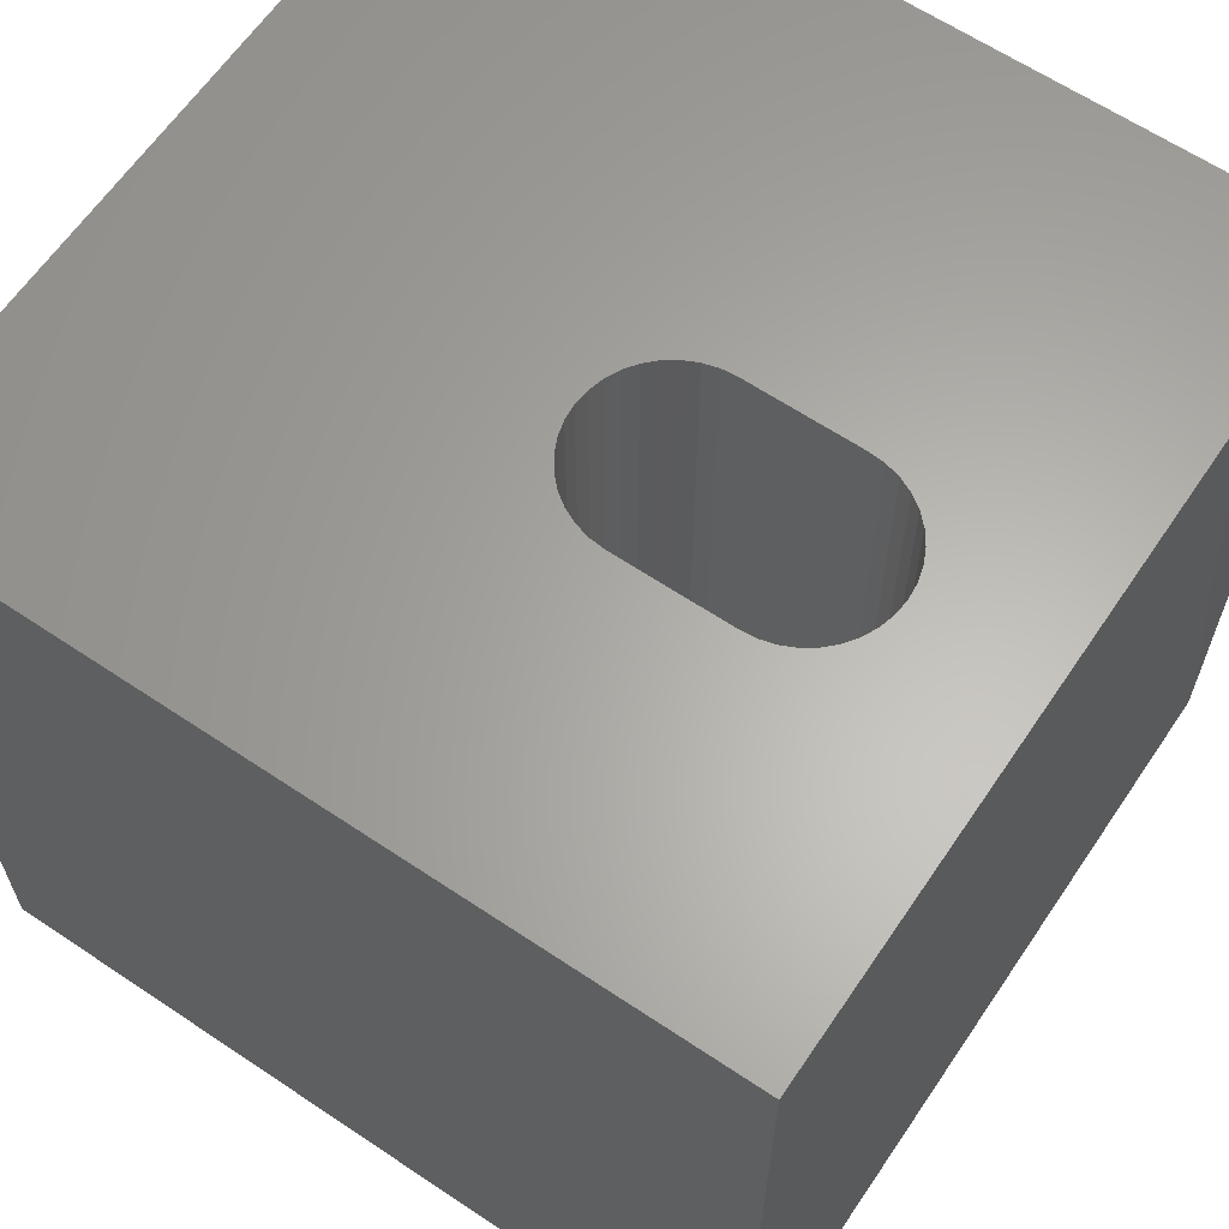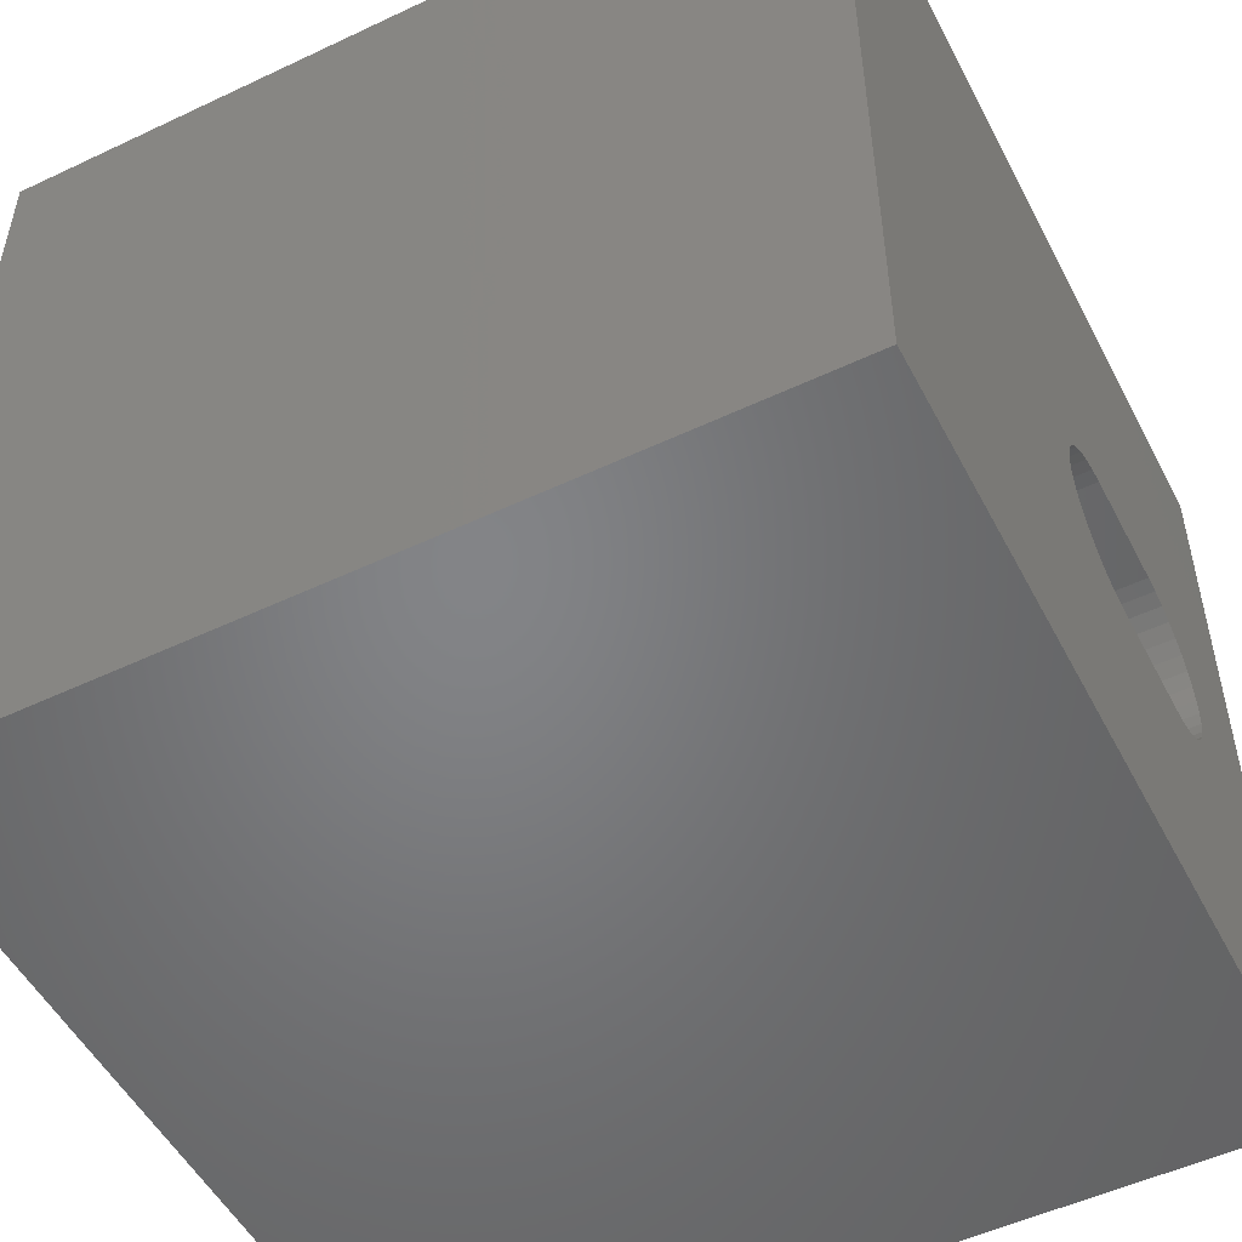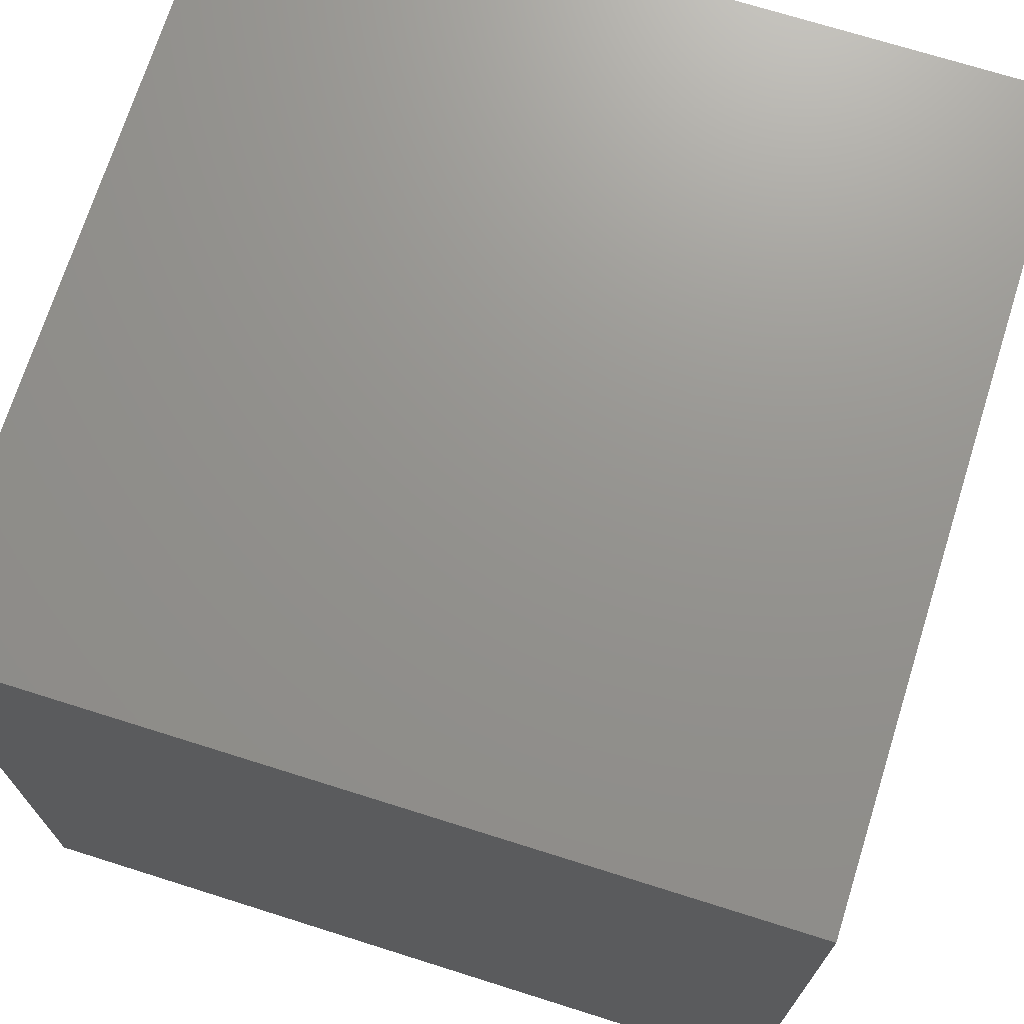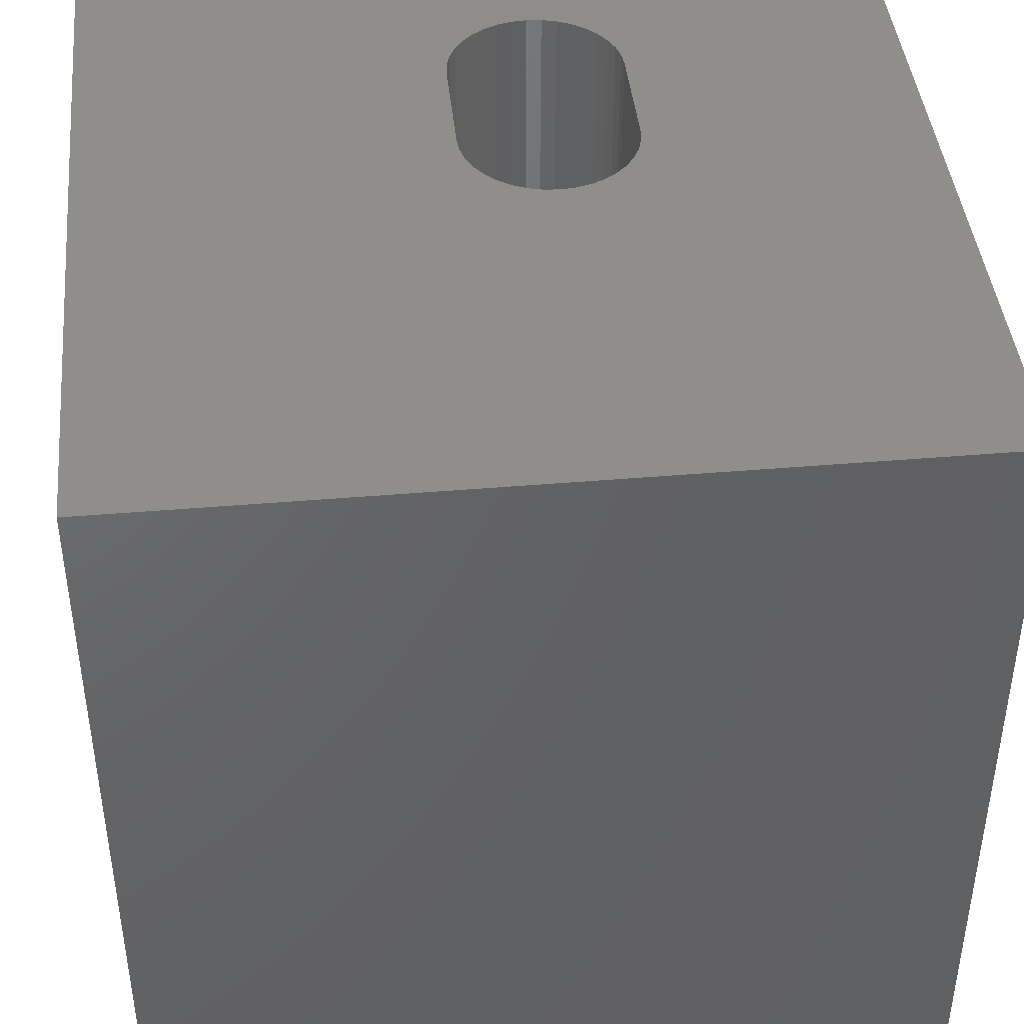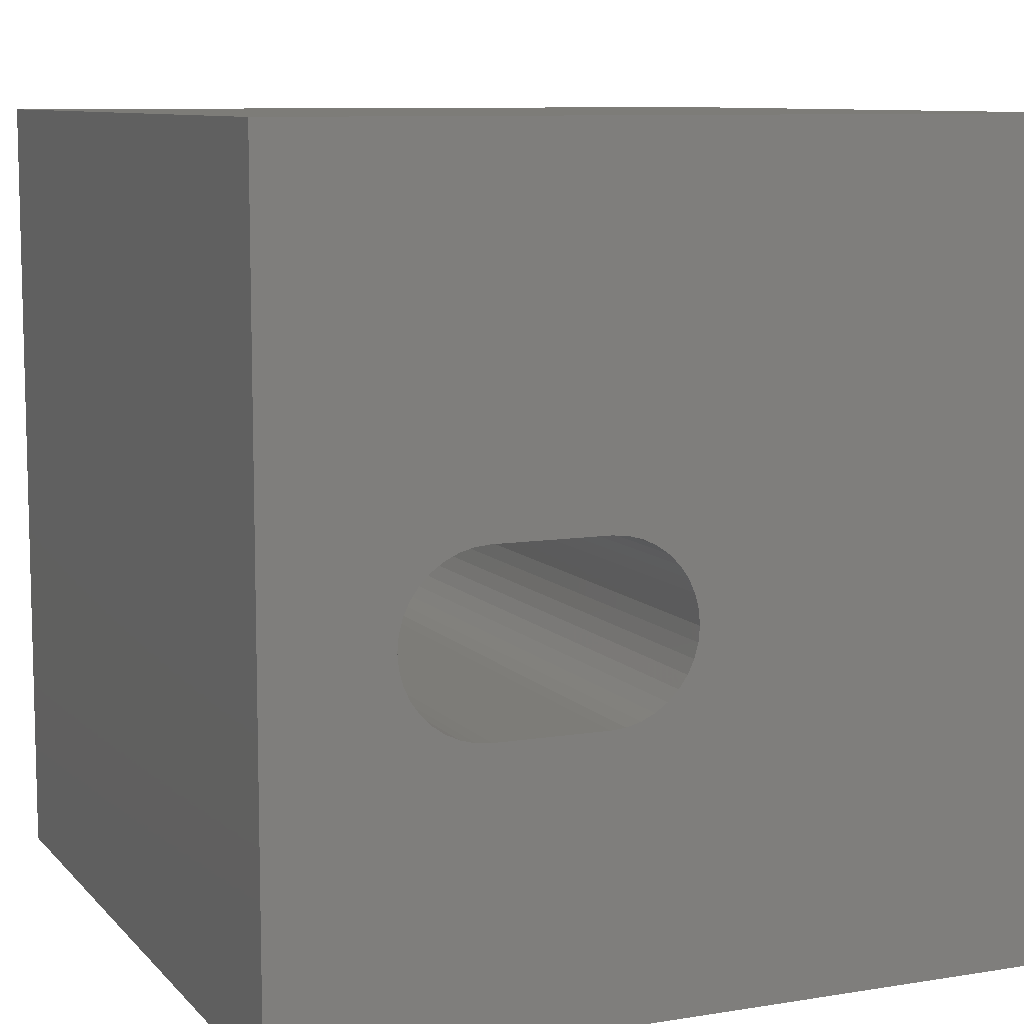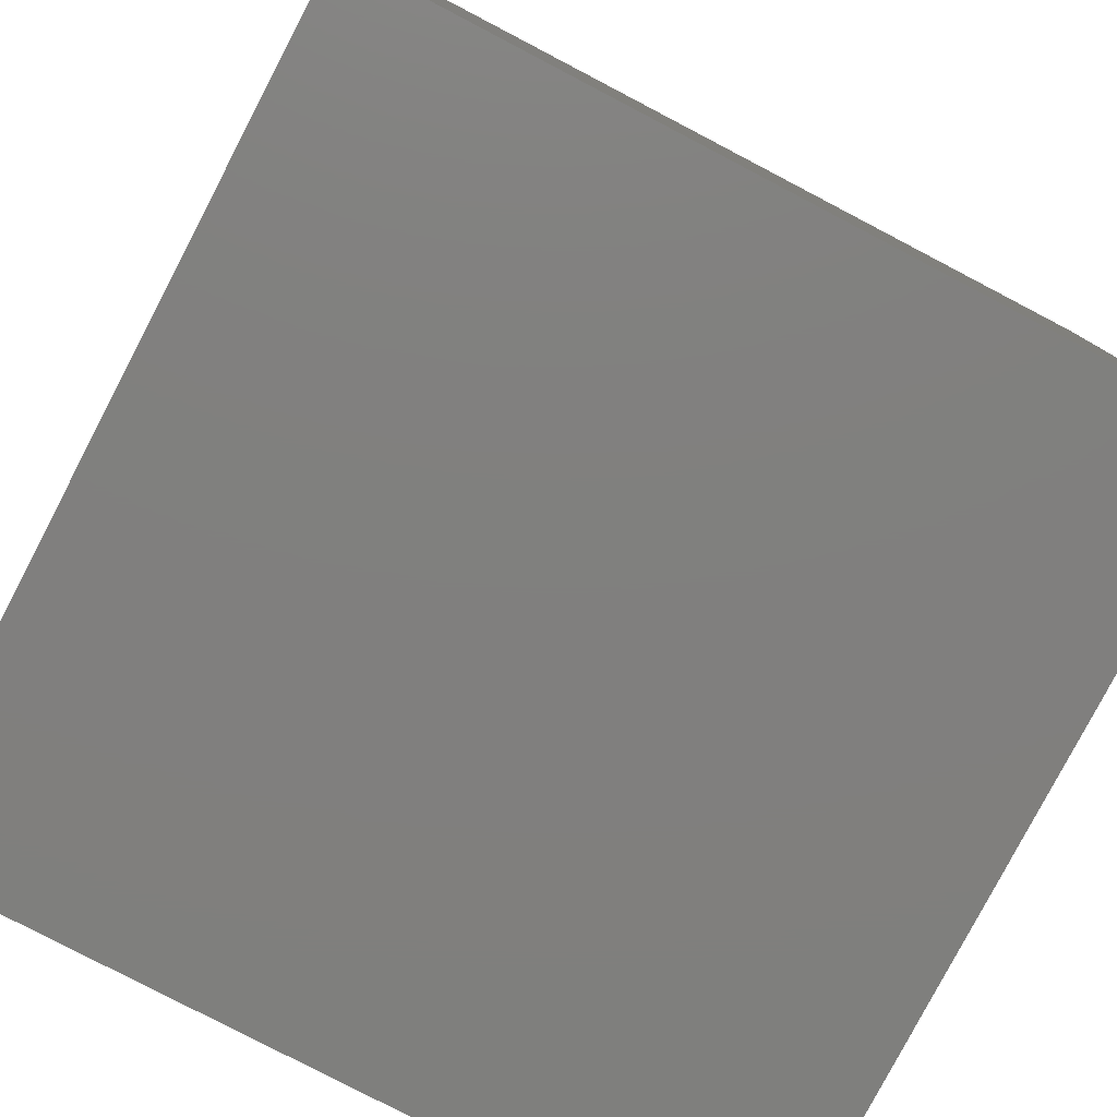
<metadata>
{"format":"stl","ext":"stl","renderer":"f3d","projection":"perspective","resolution":1024,"background":"white","views":[{"elev":63.2,"azim":34.1,"up":"+Z"},{"elev":-51.7,"azim":-62.9,"up":"+Y"},{"elev":71.3,"azim":-72.5,"up":"+Y"},{"elev":42.8,"azim":-95.8,"up":"+Z"},{"elev":9.1,"azim":156.6,"up":"+Y"},{"elev":-79.7,"azim":-117.6,"up":"+Y"}]}
</metadata>
<code>
# stl→obj: 84 verts, 168 faces
v 0 10 10
v 0 10 0
v 0 0 10
v 0 0 0
v 7.391 5.544 10
v 7.578 5.528 10
v 10 10 10
v 7.759 5.479 10
v 7.929 5.4 10
v 8.082 5.293 10
v 8.214 5.16 10
v 8.322 5.007 10
v 8.401 4.837 10
v 4.987 4.837 10
v 5.066 5.007 10
v 4.987 4.102 10
v 5.066 3.932 10
v 5.173 3.779 10
v 5.173 5.16 10
v 5.306 5.293 10
v 5.459 5.4 10
v 8.449 4.656 10
v 8.466 4.47 10
v 10 0 10
v 8.449 4.283 10
v 8.401 4.102 10
v 8.322 3.932 10
v 8.214 3.779 10
v 8.082 3.647 10
v 4.938 4.283 10
v 4.922 4.47 10
v 4.938 4.656 10
v 5.629 5.479 10
v 5.81 5.528 10
v 5.996 5.544 10
v 7.929 3.539 10
v 7.759 3.46 10
v 7.578 3.412 10
v 5.629 3.46 10
v 5.459 3.539 10
v 5.306 3.647 10
v 7.391 3.395 10
v 5.996 3.395 10
v 5.81 3.412 10
v 10 10 0
v 10 0 0
v 7.578 5.528 0
v 7.759 5.479 0
v 7.929 5.4 0
v 4.938 4.283 0
v 4.987 4.102 0
v 5.066 3.932 0
v 5.629 5.479 0
v 5.459 5.4 0
v 5.306 5.293 0
v 5.173 5.16 0
v 4.938 4.656 0
v 4.922 4.47 0
v 5.173 3.779 0
v 5.306 3.647 0
v 5.459 3.539 0
v 7.391 3.395 0
v 7.578 3.412 0
v 7.759 3.46 0
v 7.929 3.539 0
v 8.466 4.47 0
v 8.449 4.656 0
v 8.401 4.837 0
v 8.322 5.007 0
v 7.391 5.544 0
v 5.996 5.544 0
v 5.81 5.528 0
v 5.066 5.007 0
v 4.987 4.837 0
v 8.082 3.647 0
v 8.214 3.779 0
v 8.322 3.932 0
v 8.401 4.102 0
v 8.449 4.283 0
v 8.214 5.16 0
v 8.082 5.293 0
v 5.629 3.46 0
v 5.81 3.412 0
v 5.996 3.395 0
f 1 2 3
f 3 2 4
f 5 6 7
f 6 8 7
f 7 8 9
f 7 9 10
f 10 11 7
f 7 11 12
f 7 12 13
f 1 14 15
f 16 3 17
f 17 3 18
f 15 19 1
f 1 19 20
f 1 20 21
f 13 22 7
f 7 22 23
f 7 23 24
f 24 23 25
f 24 25 26
f 26 27 24
f 24 27 28
f 24 28 29
f 16 30 3
f 3 30 31
f 3 31 1
f 1 31 32
f 1 32 14
f 21 33 1
f 1 33 34
f 1 34 7
f 7 34 35
f 7 35 5
f 29 36 24
f 24 36 37
f 24 37 38
f 39 40 3
f 3 40 41
f 3 41 18
f 38 42 24
f 24 42 43
f 24 43 3
f 3 43 44
f 3 44 39
f 45 7 46
f 46 7 24
f 47 45 48
f 48 45 49
f 50 51 4
f 4 51 52
f 53 54 2
f 2 54 55
f 2 55 56
f 2 57 4
f 4 57 58
f 4 58 50
f 52 59 4
f 4 59 60
f 4 60 61
f 62 63 46
f 46 63 64
f 46 64 65
f 45 46 66
f 66 67 45
f 45 67 68
f 45 68 69
f 47 70 45
f 45 70 71
f 45 71 2
f 2 71 72
f 2 72 53
f 56 73 2
f 2 73 74
f 2 74 57
f 65 75 46
f 46 75 76
f 46 76 77
f 77 78 46
f 46 78 79
f 46 79 66
f 69 80 45
f 45 80 81
f 45 81 49
f 61 82 4
f 4 82 83
f 4 83 46
f 46 83 84
f 46 84 62
f 7 45 1
f 1 45 2
f 46 24 4
f 4 24 3
f 71 35 34
f 71 34 72
f 72 34 33
f 72 33 53
f 53 33 21
f 53 21 54
f 54 21 20
f 54 20 55
f 55 20 19
f 55 19 56
f 56 19 15
f 56 15 73
f 73 15 14
f 73 14 74
f 74 14 32
f 74 32 57
f 57 32 31
f 57 31 58
f 58 31 30
f 58 30 50
f 50 30 16
f 50 16 51
f 51 16 17
f 51 17 52
f 52 17 18
f 52 18 59
f 59 18 41
f 59 41 60
f 60 41 40
f 60 40 61
f 61 40 39
f 61 39 82
f 82 39 44
f 82 44 83
f 83 44 43
f 83 43 84
f 71 70 35
f 35 70 5
f 62 42 38
f 62 38 63
f 63 38 37
f 63 37 64
f 64 37 36
f 64 36 65
f 65 36 29
f 65 29 75
f 75 29 28
f 75 28 76
f 76 28 27
f 76 27 77
f 77 27 26
f 77 26 78
f 78 26 25
f 78 25 79
f 79 25 23
f 79 23 66
f 66 23 22
f 66 22 67
f 67 22 13
f 67 13 68
f 68 13 12
f 68 12 69
f 69 12 11
f 69 11 80
f 80 11 10
f 80 10 81
f 81 10 9
f 81 9 49
f 49 9 8
f 49 8 48
f 48 8 6
f 48 6 47
f 47 6 5
f 47 5 70
f 62 84 42
f 42 84 43

</code>
